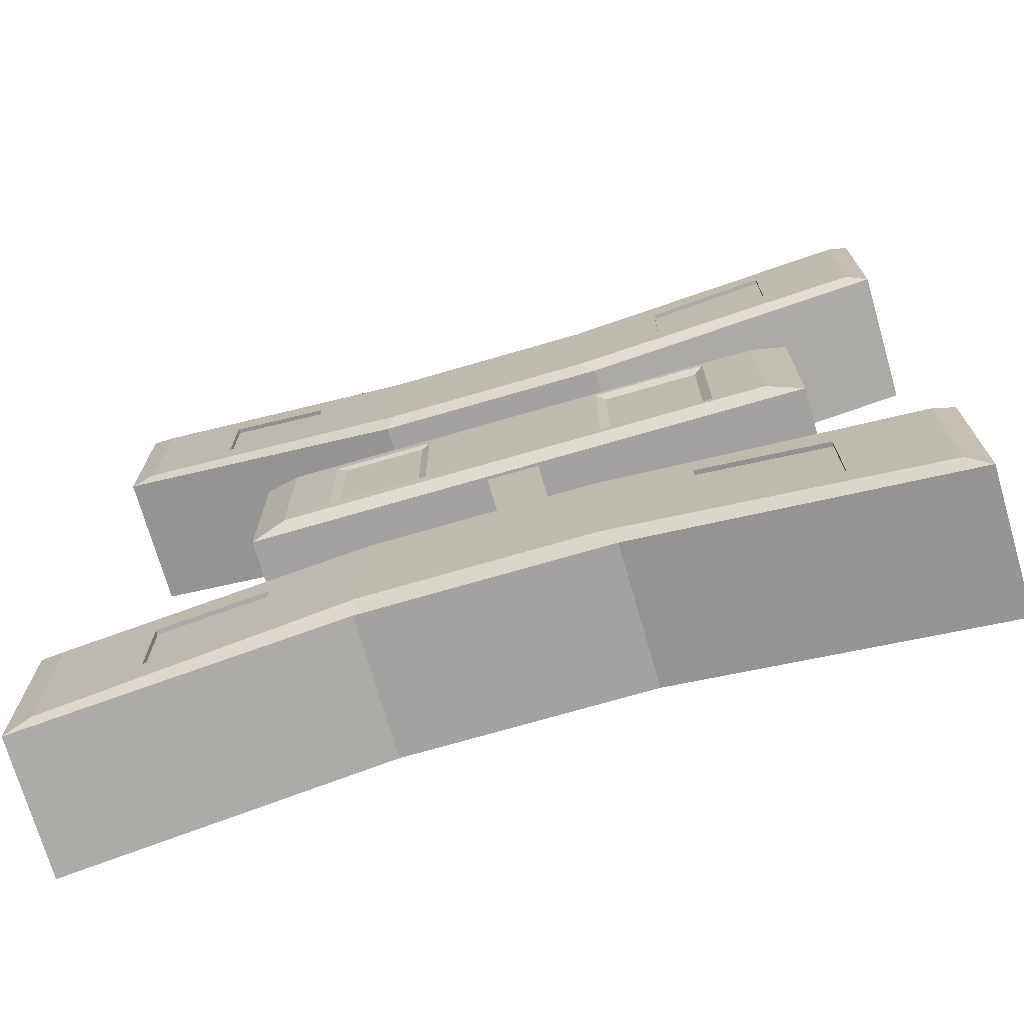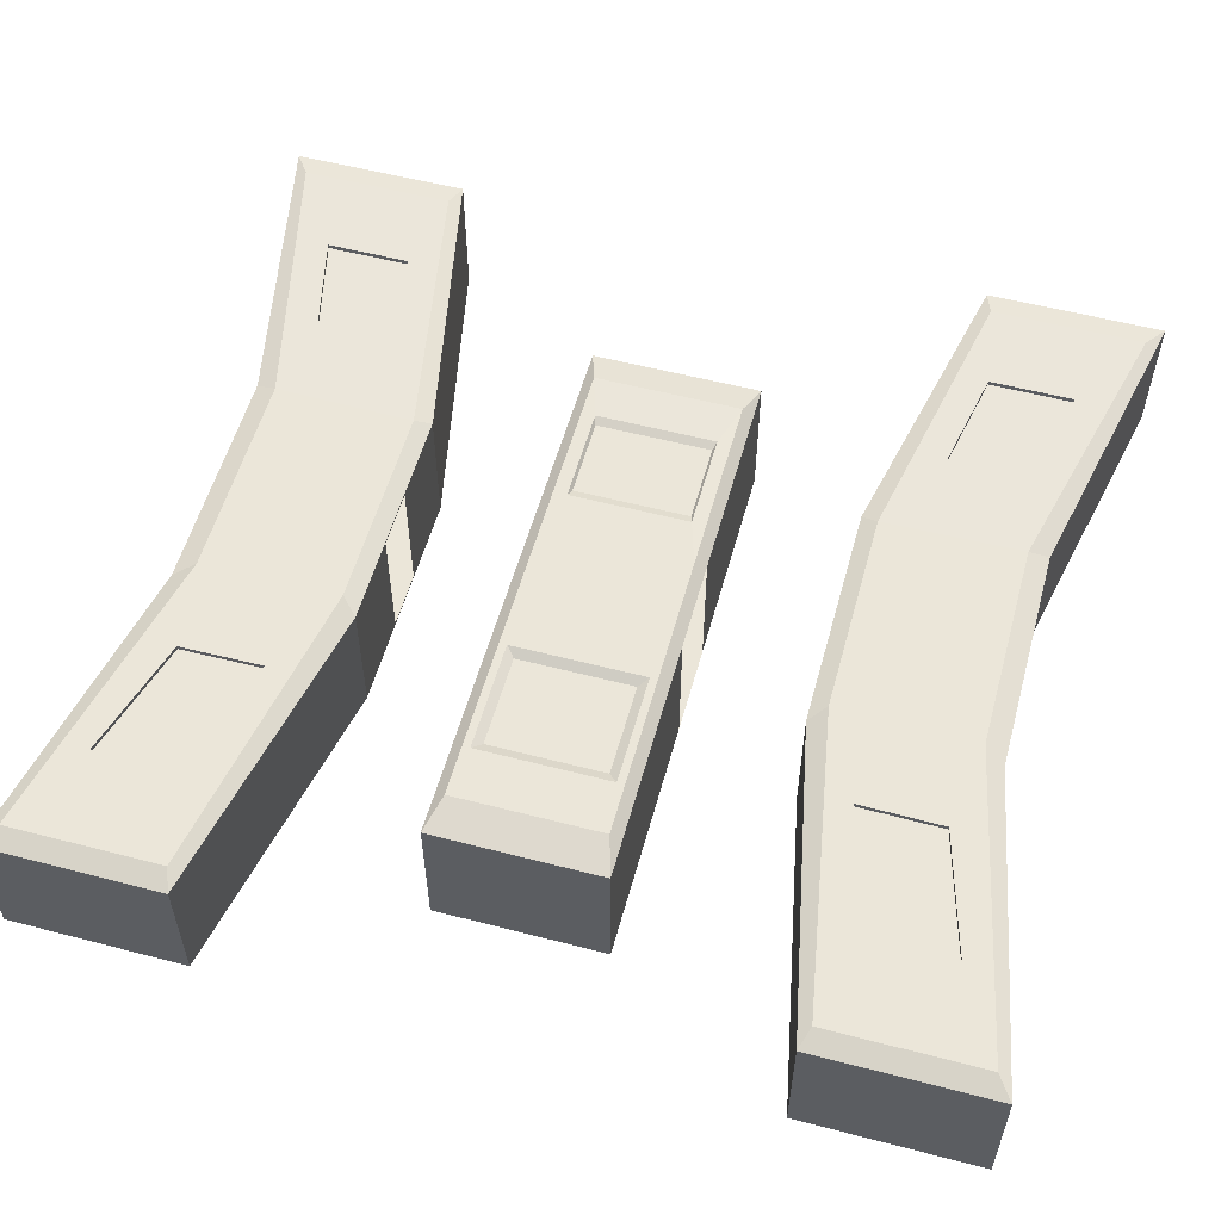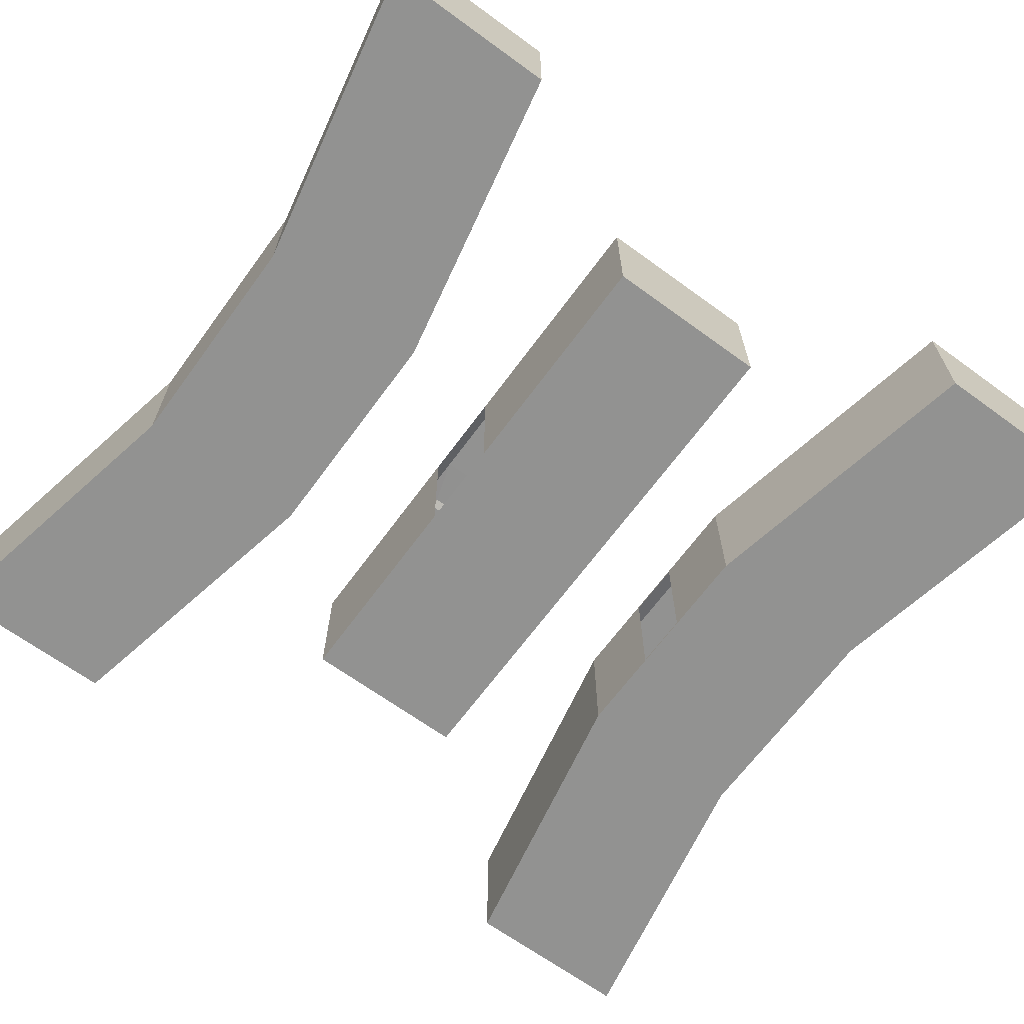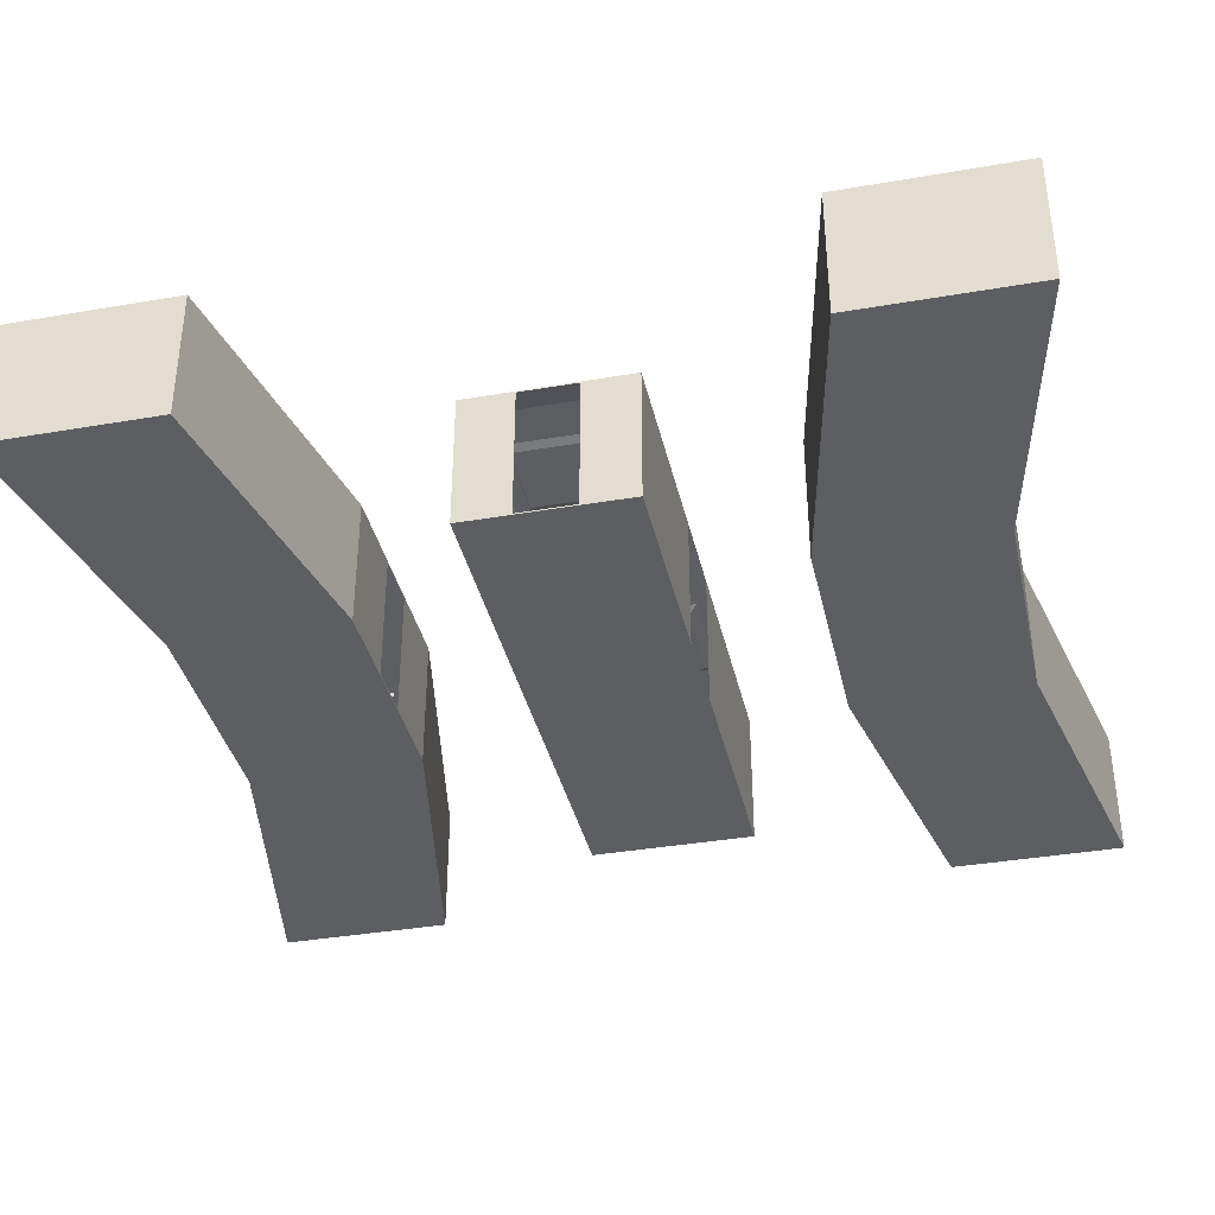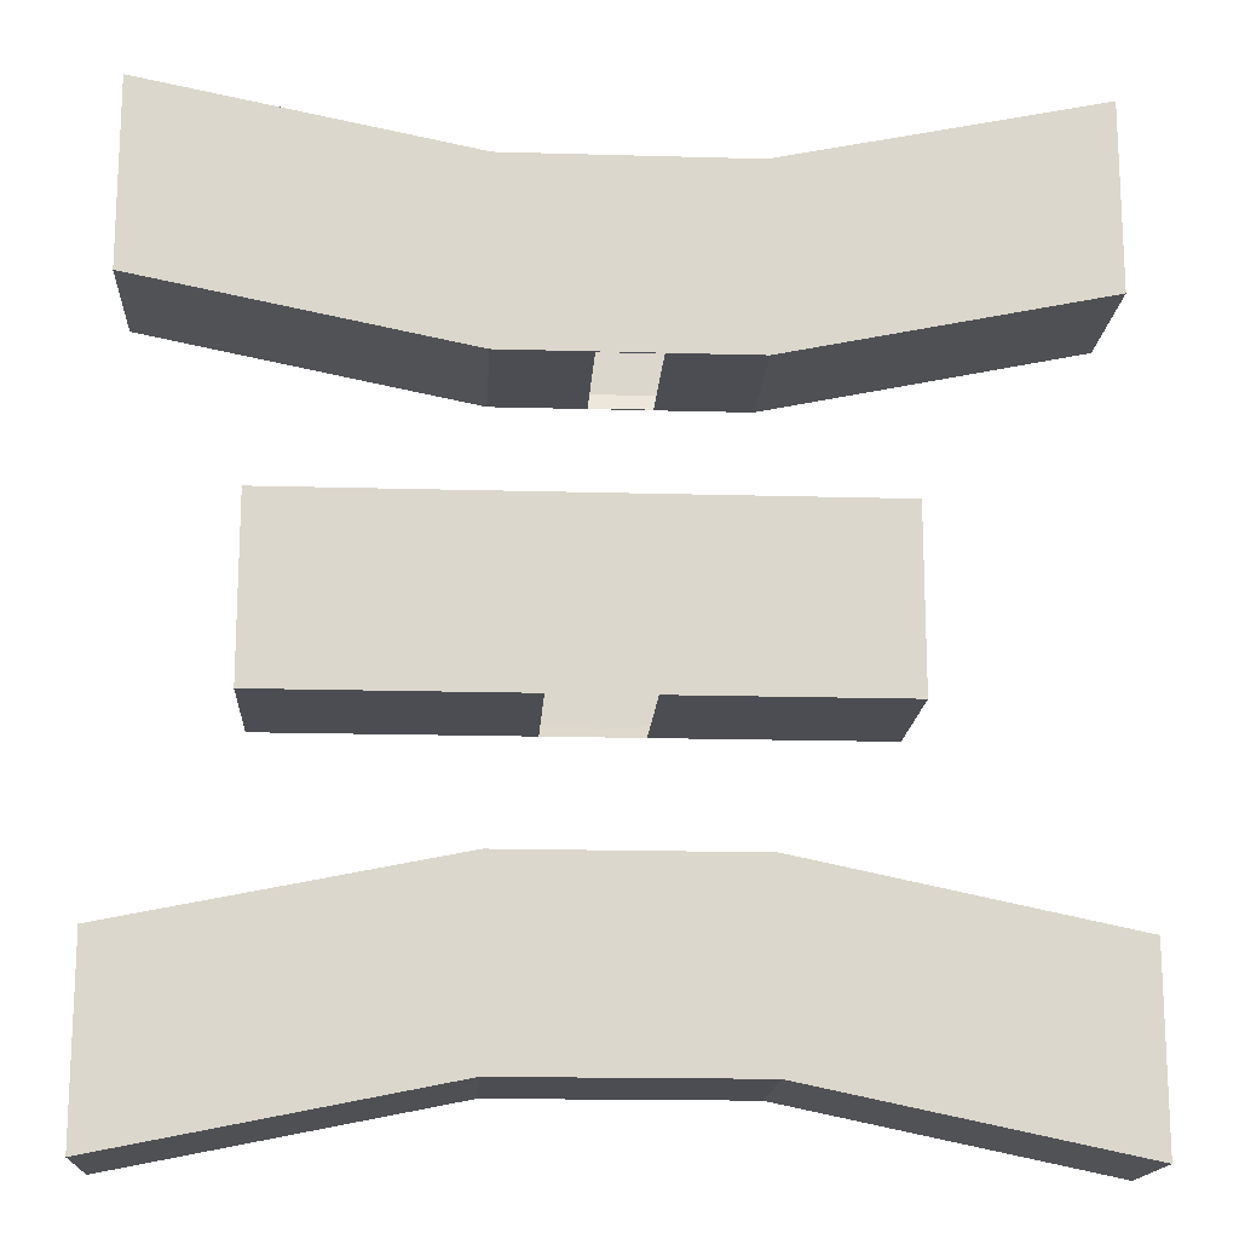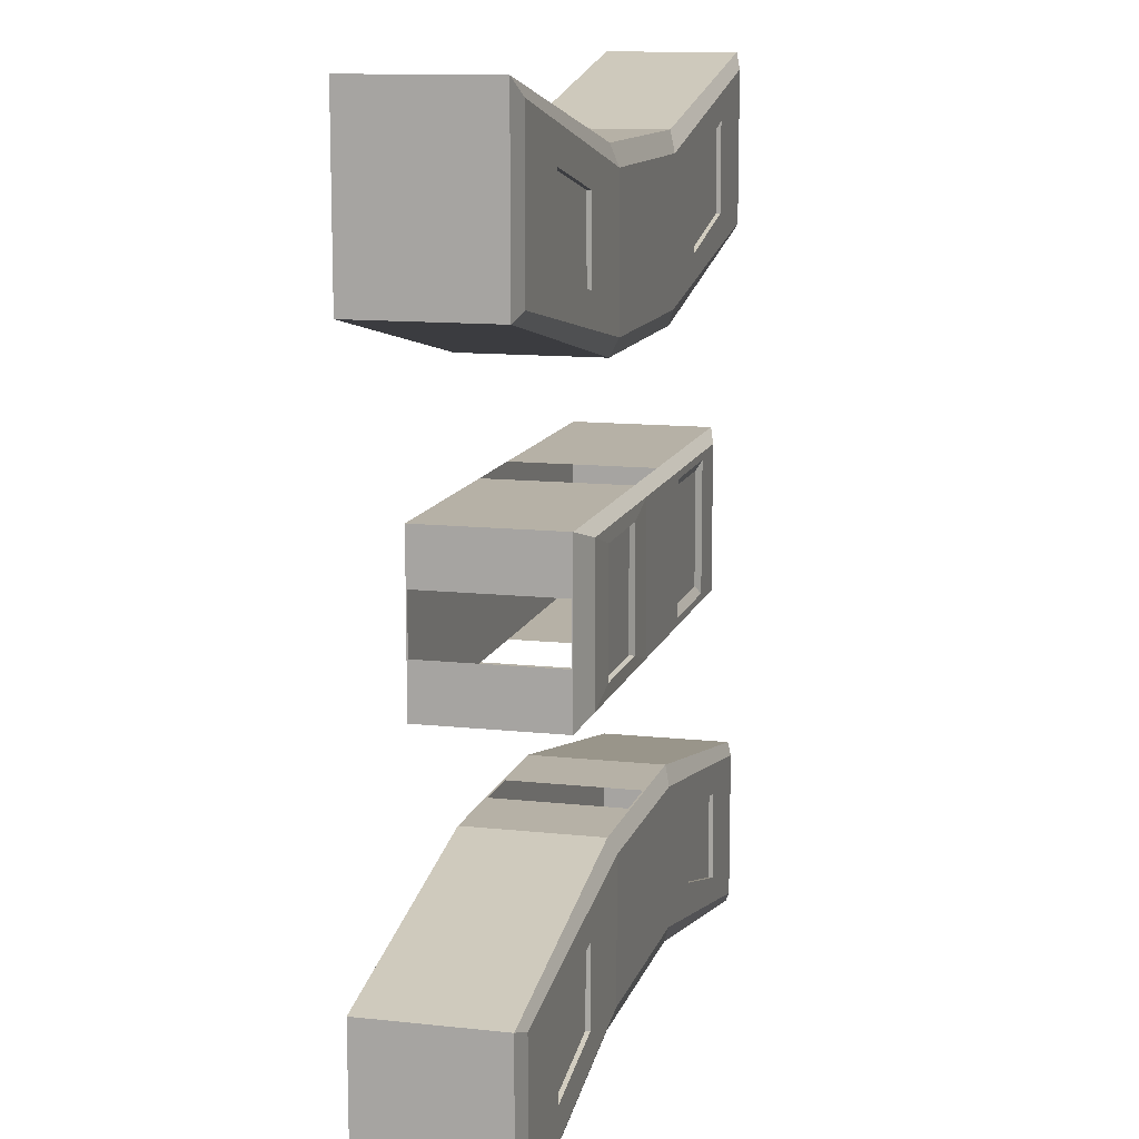
<metadata>
{"format":"obj","ext":"obj","renderer":"f3d","projection":"perspective","resolution":1024,"background":"white","views":[{"elev":-72.7,"azim":-163.8,"up":"+Z"},{"elev":55.6,"azim":-74.7,"up":"+Y"},{"elev":-66.3,"azim":-126.2,"up":"+Y"},{"elev":-37.3,"azim":102.5,"up":"+Y"},{"elev":-16.4,"azim":-3.4,"up":"+Z"},{"elev":12.1,"azim":104.5,"up":"+Z"}]}
</metadata>
<code>
v -63.22 19.5 11.93
v -63.22 19.5 35.76
v -58.13 20.86 34.25
v -58.13 20.86 13.45
v -28.64 -0.502 11.93
v -63.22 -0.502 11.93
v -28.64 19.5 11.93
v -15.77 -0.502 35.76
v 14.63 -0.502 35.76
v 14.63 19.5 35.76
v -15.77 19.5 35.76
v -63.22 -0.502 35.76
v 14.63 -0.502 11.93
v -15.77 -0.502 11.93
v -15.77 19.5 11.93
v 14.63 19.5 11.93
v -28.64 -0.502 35.76
v -28.64 19.5 35.76
v -27.96 20.86 13.45
v -16.73 20.86 13.45
v 9.81 20.86 13.45
v 9.81 20.86 34.25
v -49.59 20.19 15.77
v -49.59 20.19 31.92
v -36.5 20.19 31.92
v -36.5 20.19 15.77
v -27.96 20.86 34.25
v -16.73 20.86 34.25
v -10.37 20.92 15.39
v 3.452 20.92 15.39
v 3.452 20.92 32.3
v -10.37 20.92 32.3
v -50.93 20.86 33.18
v -50.93 20.86 14.51
v -35.15 20.86 14.51
v -35.15 20.86 33.18
v 14.63 19.32 19.7
v 14.63 -0.3227 19.7
v 14.63 -0.3227 28
v 14.63 19.32 28
v 2.233 20.42 15.77
v -9.15 20.42 15.77
v -9.15 20.42 31.93
v 2.233 20.42 31.93
v -2.544 0.3064 78.43
v -2.544 19.42 78.43
v 39.91 19.42 87.28
v 39.91 0.3064 87.28
v -35.32 0.3064 53.37
v -35.32 19.42 53.37
v -79.11 19.42 62.22
v -79.11 0.3064 62.22
v 39.91 19.42 62.22
v 39.91 0.3064 62.22
v -79.11 19.42 87.28
v -79.11 0.3064 87.28
v -35.32 0.3064 78.43
v -35.32 19.42 78.43
v -2.544 19.42 53.37
v -2.544 0.3064 53.37
v -33.09 20.46 55.68
v -76.1 20.46 63.32
v 36.54 20.01 84.97
v 36.54 20.01 63.32
v -76.1 20.46 84.97
v -33.37 20.46 75.54
v -3.148 20.46 75.55
v -3.525 20.46 55.68
v -46.14 20.46 73.46
v -46.14 19.83 73.46
v -46 19.83 61.73
v -46.01 20.46 61.73
v 9.481 20.32 73.79
v 9.489 19.69 73.79
v 23.87 19.53 77.21
v 23.87 20.16 77.21
v -23 0.5571 53.37
v -14.87 0.5571 53.37
v -14.87 19.17 53.37
v -23 19.17 53.37
v 9.247 20.32 62.53
v 23.89 20.16 65.31
v -63.27 20.46 78.31
v -63.27 20.46 65.67
v 9.256 19.69 62.53
v 23.89 19.53 65.31
v -63.26 19.83 78.31
v -63.26 19.83 65.67
v -2.544 0.3064 -30.8
v 39.91 0.3064 -39.64
v 39.91 19.42 -39.64
v -2.544 19.42 -30.8
v -35.32 0.3064 -5.733
v -79.11 0.3064 -14.58
v -79.11 19.42 -14.58
v -35.32 19.42 -5.733
v 39.91 0.3064 -14.58
v 39.91 19.42 -14.58
v -79.11 0.3064 -39.64
v -79.11 19.42 -39.64
v -35.32 0.3064 -30.8
v -35.32 19.42 -30.8
v -2.544 0.3064 -5.733
v -2.544 19.42 -5.733
v -76.1 20.46 -15.69
v -33.09 20.46 -8.046
v 36.54 20.01 -15.69
v 36.54 20.01 -37.33
v -76.1 20.46 -37.33
v -3.148 20.46 -27.91
v -33.37 20.46 -27.9
v -3.525 20.46 -8.046
v -46.14 20.46 -25.83
v -46.01 20.46 -14.1
v -46 19.83 -14.1
v -46.14 19.83 -25.83
v 9.481 20.32 -26.16
v 23.87 20.16 -29.58
v 23.87 19.53 -29.58
v 9.489 19.69 -26.16
v -23 0.5571 -5.733
v -14.87 0.5571 -5.733
v -14.87 19.17 -5.733
v -23 19.17 -5.733
v 9.247 20.32 -14.89
v 23.89 20.16 -17.68
v -63.27 20.46 -30.68
v -63.27 20.46 -18.03
v 23.89 19.53 -17.68
v 9.256 19.69 -14.89
v -63.26 19.83 -30.68
v -63.26 19.83 -18.03
g Edificio_inicio
f 4 1 2
f 2 3 4
f 7 5 6
f 6 1 7
f 11 8 9
f 9 10 11
f 1 6 12
f 12 2 1
f 16 13 14
f 14 15 16
f 2 12 17
f 17 18 2
f 20 15 7
f 7 19 20
f 22 10 16
f 16 21 22
f 26 23 24
f 24 25 26
f 19 27 28
f 28 20 19
f 19 7 1
f 1 4 19
f 3 2 18
f 18 27 3
f 28 11 10
f 10 22 28
f 21 16 15
f 15 20 21
f 27 18 11
f 11 28 27
f 20 29 30
f 30 21 20
f 22 31 32
f 32 28 22
f 28 32 29
f 29 20 28
f 21 30 31
f 31 22 21
f 3 33 34
f 34 4 3
f 19 35 36
f 36 27 19
f 27 36 33
f 33 3 27
f 4 34 35
f 35 19 4
f 16 37 38
f 38 13 16
f 9 39 40
f 40 10 9
f 10 40 37
f 37 16 10
f 13 38 39
f 39 9 13
f 33 24 23
f 23 34 33
f 35 26 25
f 25 36 35
f 36 25 24
f 24 33 36
f 34 23 26
f 26 35 34
f 44 41 42
f 42 43 44
f 29 42 41
f 41 30 29
f 31 44 43
f 43 32 31
f 32 43 42
f 42 29 32
f 30 41 44
f 44 31 30
g Edifico_Izquierda
f 48 45 46
f 46 47 48
f 52 49 50
f 50 51 52
f 54 48 47
f 47 53 54
f 56 52 51
f 51 55 56
f 45 57 58
f 58 46 45
f 57 56 55
f 55 58 57
f 60 54 53
f 53 59 60
f 51 50 61
f 61 62 51
f 53 47 63
f 63 64 53
f 55 51 62
f 62 65 55
f 46 58 66
f 66 67 46
f 50 59 68
f 68 61 50
f 58 55 65
f 65 66 58
f 59 53 64
f 64 68 59
f 47 46 67
f 67 63 47
f 72 69 70
f 70 71 72
f 76 73 74
f 74 75 76
f 67 66 61
f 61 68 67
f 78 77 49
f 49 60 78
f 80 79 59
f 59 50 80
f 77 80 50
f 50 49 77
f 79 78 60
f 60 59 79
f 82 81 68
f 68 64 82
f 76 82 64
f 64 63 76
f 73 76 63
f 63 67 73
f 81 73 67
f 67 68 81
f 84 83 65
f 65 62 84
f 83 69 66
f 66 65 83
f 72 84 62
f 62 61 72
f 69 72 61
f 61 66 69
f 75 74 85
f 85 86 75
f 70 87 88
f 88 71 70
f 81 82 86
f 86 85 81
f 69 83 87
f 87 70 69
f 73 81 85
f 85 74 73
f 82 76 75
f 75 86 82
f 84 72 71
f 71 88 84
f 83 84 88
f 88 87 83
g Edificio_inicio:001
f 9 8 14
f 14 13 9
f 17 12 6
f 6 5 17
f 8 17 5
f 5 14 8
g Edifico_Izquierda:001
f 92 89 90
f 90 91 92
f 96 93 94
f 94 95 96
f 91 90 97
f 97 98 91
f 95 94 99
f 99 100 95
f 102 101 89
f 89 92 102
f 100 99 101
f 101 102 100
f 98 97 103
f 103 104 98
f 106 96 95
f 95 105 106
f 108 91 98
f 98 107 108
f 105 95 100
f 100 109 105
f 111 102 92
f 92 110 111
f 112 104 96
f 96 106 112
f 109 100 102
f 102 111 109
f 107 98 104
f 104 112 107
f 110 92 91
f 91 108 110
f 116 113 114
f 114 115 116
f 120 117 118
f 118 119 120
f 106 111 110
f 110 112 106
f 93 121 122
f 122 103 93
f 104 123 124
f 124 96 104
f 96 124 121
f 121 93 96
f 103 122 123
f 123 104 103
f 112 125 126
f 126 107 112
f 107 126 118
f 118 108 107
f 108 118 117
f 117 110 108
f 110 117 125
f 125 112 110
f 109 127 128
f 128 105 109
f 111 113 127
f 127 109 111
f 105 128 114
f 114 106 105
f 106 114 113
f 113 111 106
f 130 120 119
f 119 129 130
f 132 131 116
f 116 115 132
f 129 126 125
f 125 130 129
f 131 127 113
f 113 116 131
f 130 125 117
f 117 120 130
f 119 118 126
f 126 129 119
f 115 114 128
f 128 132 115
f 132 128 127
f 127 131 132
g Edifico_Izquierda:002
f 54 60 45
f 45 48 54
f 49 52 56
f 56 57 49
f 60 49 57
f 57 45 60
g Edifico_Izquierda:003
f 89 103 97
f 97 90 89
f 99 94 93
f 93 101 99
f 101 93 103
f 103 89 101

</code>
